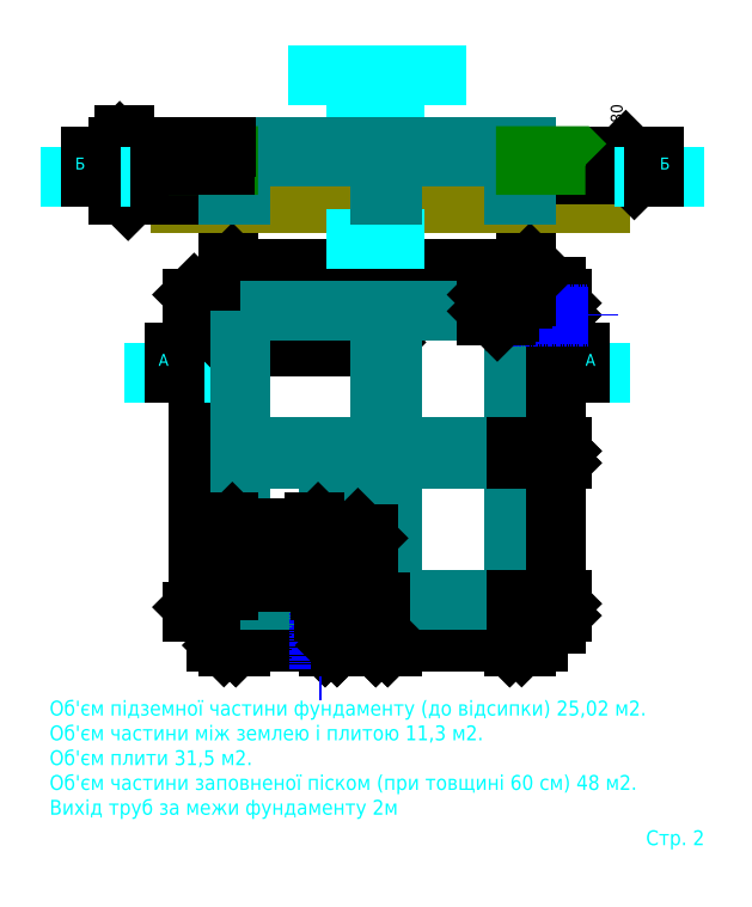
<metadata>
{"format":"dxf","ext":"dxf","renderer":"ezdxf+matplotlib","layout":"modelspace","background":"white","min_lineweight":24,"dpi":150}
</metadata>
<code>
0
SECTION
2
ENTITIES
0
HATCH
8
fundament
10
0
20
0
30
0
210
0
220
0
230
1
2
concrete
70
    0
71
    0
91
    1
92
    0
93
   24
72
    1
10
550
20
553
11
960
21
553
72
    1
10
960
20
553
11
960
21
1010
72
    1
10
960
20
1010
11
550
21
1010
72
    1
10
550
20
1010
11
550
21
553
72
    1
10
40
20
1010
11
510
21
1010
72
    1
10
510
20
1010
11
510
21
553
72
    1
10
510
20
553
11
40
21
553
72
    1
10
40
20
553
11
40
21
1010
72
    1
10
40
20
40
11
340
21
40
72
    1
10
340
20
40
11
340
21
513
72
    1
10
340
20
513
11
40
21
513
72
    1
10
40
20
513
11
40
21
40
72
    1
10
380
20
513
11
510
21
513
72
    1
10
510
20
513
11
510
21
40
72
    1
10
510
20
40
11
380
21
40
72
    1
10
380
20
40
11
380
21
513
72
    1
10
-2.776e-16
20
1050
11
1000
21
1050
72
    1
10
1000
20
1050
11
1000
21
-8.882e-16
72
    1
10
1000
20
-8.882e-16
11
0
21
-8.882e-16
72
    1
10
0
20
-8.882e-16
11
-2.776e-16
21
1050
72
    1
10
960
20
40
11
550
21
40
72
    1
10
550
20
40
11
550
21
513
72
    1
10
550
20
513
11
960
21
513
72
    1
10
960
20
513
11
960
21
40
97
    0
75
    0
76
    1
52
0
41
10
77
    0
78
    0
98
    0
0
HATCH
8
fundament
10
0
20
0
30
0
210
0
220
0
230
1
2
concrete
70
    0
71
    0
91
    1
92
    0
93
   12
72
    1
10
0
20
1560
11
1000
21
1560
72
    1
10
1000
20
1560
11
1000
21
1400
72
    1
10
1000
20
1400
11
960
21
1400
72
    1
10
960
20
1400
11
960
21
1530
72
    1
10
960
20
1530
11
550
21
1530
72
    1
10
550
20
1530
11
550
21
1400
72
    1
10
550
20
1400
11
510
21
1400
72
    1
10
510
20
1400
11
510
21
1530
72
    1
10
510
20
1530
11
40
21
1530
72
    1
10
40
20
1530
11
40
21
1400
72
    1
10
40
20
1400
11
0
21
1400
72
    1
10
0
20
1400
11
0
21
1560
97
    0
75
    0
76
    1
52
0
41
10
77
    0
78
    0
98
    0
0
HATCH
8
otsypka
10
0
20
0
30
0
210
0
220
0
230
1
2
sand
70
    0
71
    0
91
    1
92
    0
93
    4
72
    1
10
-170
20
1530
11
4.441e-16
21
1530
72
    1
10
4.441e-16
20
1530
11
4.441e-16
21
1500
72
    1
10
4.441e-16
20
1500
11
-200
21
1500
72
    1
10
-200
20
1500
11
-170
21
1530
97
    0
75
    0
76
    1
52
0
41
2
77
    0
78
    0
98
    0
0
HATCH
8
otsypka
10
0
20
0
30
0
210
0
220
0
230
1
2
sand
70
    0
71
    0
91
    1
92
    0
93
    4
72
    1
10
1170
20
1530
11
1000
21
1530
72
    1
10
1000
20
1530
11
1000
21
1500
72
    1
10
1000
20
1500
11
1200
21
1500
72
    1
10
1200
20
1500
11
1170
21
1530
97
    0
75
    0
76
    1
52
0
41
2
77
    0
78
    0
98
    0
0
HATCH
8
zasypka
10
0
20
0
30
0
210
0
220
0
230
1
2
sand
70
    0
71
    0
91
    1
92
    0
93
    4
72
    1
10
510
20
1470
11
40
21
1470
72
    1
10
40
20
1470
11
40
21
1530
72
    1
10
40
20
1530
11
510
21
1530
72
    1
10
510
20
1530
11
510
21
1470
97
    0
75
    0
76
    1
52
0
41
2
77
    0
78
    0
98
    0
0
HATCH
8
grunt
10
0
20
0
30
0
210
0
220
0
230
1
2
sacncr
70
    0
71
    0
91
    1
92
    0
93
   16
72
    1
10
40
20
1400
11
40
21
1470
72
    1
10
40
20
1470
11
510
21
1470
72
    1
10
510
20
1470
11
510
21
1400
72
    1
10
510
20
1400
11
550
21
1400
72
    1
10
550
20
1400
11
550
21
1470
72
    1
10
550
20
1470
11
960
21
1470
72
    1
10
960
20
1470
11
960
21
1400
72
    1
10
960
20
1400
11
1000
21
1400
72
    1
10
1000
20
1400
11
1000
21
1500
72
    1
10
1000
20
1500
11
1250
21
1500
72
    1
10
1250
20
1500
11
1250
21
1370
72
    1
10
1250
20
1370
11
-260
21
1370
72
    1
10
-260
20
1370
11
-260
21
1500
72
    1
10
-260
20
1500
11
0
21
1500
72
    1
10
0
20
1500
11
0
21
1400
72
    1
10
0
20
1400
11
40
21
1400
97
    0
75
    0
76
    1
52
0
41
1
77
    0
78
    0
98
    0
0
HATCH
8
zasypka
10
0
20
0
30
0
210
0
220
0
230
1
2
sand
70
    0
71
    0
91
    1
92
    0
93
    4
72
    1
10
960
20
1470
11
550
21
1470
72
    1
10
550
20
1470
11
550
21
1530
72
    1
10
550
20
1530
11
960
21
1530
72
    1
10
960
20
1530
11
960
21
1470
97
    0
75
    0
76
    1
52
0
41
2
77
    0
78
    0
98
    0
0
LWPOLYLINE
8
fundament
90
    4
70
    1
43
0
10
-2.776e-16
20
1050
10
1000
20
1050
10
1000
20
-8.882e-16
10
0
20
-8.882e-16
0
LWPOLYLINE
8
zasypka
90
    4
70
    1
43
0
10
40
20
1530
10
510
20
1530
10
510
20
1470
10
40
20
1470
0
LWPOLYLINE
8
zasypka
90
    4
70
    1
43
0
10
550
20
1530
10
960
20
1530
10
960
20
1470
10
550
20
1470
0
LWPOLYLINE
8
grunt
90
   17
70
    0
43
0
10
-260
20
1370
10
-260
20
1500
10
0
20
1500
10
0
20
1400
10
40
20
1400
10
40
20
1470
10
510
20
1470
10
510
20
1400
10
550
20
1400
10
550
20
1470
10
960
20
1470
10
960
20
1400
10
1000
20
1400
10
1000
20
1500
10
1250
20
1500
10
1250
20
1370
10
-260
20
1370
0
DIMENSION
8
dimensions
2
*D1
10
-100
20
1050
30
0
11
-140
21
525
31
0
70
   32
71
    5
3
Standard
53
0
210
0
220
0
230
1
13
0
23
-8.882e-16
33
0
14
-2.776e-16
24
1050
34
0
50
90
0
DIMENSION
8
dimensions
2
*D2
10
1000
20
1150
30
0
11
500
21
1190
31
0
70
   32
71
    5
3
Standard
53
0
210
0
220
0
230
1
13
-2.776e-16
23
1050
33
0
14
1000
24
1050
34
0
0
DIMENSION
8
dimensions
2
*D3
10
550
20
-100
30
0
11
530
21
-60
31
0
70
   32
71
    5
3
Standard
53
0
210
0
220
0
230
1
13
510
23
40
33
0
14
550
24
40
34
0
0
DIMENSION
8
dimensions
2
*D4
10
960
20
-100
30
0
11
755
21
-60
31
0
70
   32
71
    5
3
Standard
53
0
210
0
220
0
230
1
13
550
23
40
33
0
14
960
24
40
34
0
0
DIMENSION
8
dimensions
2
*D5
10
1000
20
-100
30
0
11
980
21
-60
31
0
70
   32
71
    5
3
Standard
53
0
210
0
220
0
230
1
13
960
23
40
33
0
14
1000
24
-8.882e-16
34
0
0
DIMENSION
8
dimensions
2
*D6
10
1100
20
40
30
0
11
1060
21
20
31
0
70
   32
71
    5
3
Standard
53
0
210
0
220
0
230
1
13
1000
23
-8.882e-16
33
0
14
960
24
40
34
0
50
90
0
DIMENSION
8
dimensions
2
*D7
10
1100
20
1050
30
0
11
1060
21
1030
31
0
70
   32
71
    5
3
Standard
53
0
210
0
220
0
230
1
13
960
23
1010
33
0
14
1000
24
1050
34
0
50
90
0
DIMENSION
8
dimensions
2
*D8
10
-350
20
1500
30
0
11
-390
21
1450
31
0
70
   32
71
    5
3
Standard
53
0
210
0
220
0
230
1
13
0
23
1400
33
0
14
0
24
1500
34
0
50
90
0
DIMENSION
8
dimensions
2
*D9
10
1350
20
1530
30
0
11
1310
21
1500
31
0
70
   32
1
60~80
71
    5
3
Standard
53
0
210
0
220
0
230
1
13
960
23
1470
33
0
14
960
24
1530
34
0
50
90
0
LINE
8
dimensions
10
430
20
1250
11
560
21
1250
0
MTEXT
8
dimensions
10
440
20
1290
30
0
40
50
41
111.1
71
    4
72
    1
1
Б-Б
7
cyrillic_ii
210
0
220
0
230
1
50
0
73
    2
44
1
0
LINE
8
dimensions
10
1150
20
800
11
1250
21
800
0
LEADER
8
dimensions
3
Standard
71
    1
72
    0
73
    3
74
    0
75
    0
40
1
41
10
76
2
76
2
10
1180
20
800
30
0
10
1180
20
870
30
0
0
LINE
8
dimensions
10
-150
20
800
11
-250
21
800
0
LEADER
8
dimensions
3
Standard
71
    1
72
    0
73
    3
74
    0
75
    0
40
1
41
10
76
2
76
2
10
-180
20
800
30
0
10
-180
20
870
30
0
0
MTEXT
8
dimensions
10
-200
20
840
30
0
40
40
41
26.67
71
    6
72
    1
1
А
7
cyrillic_ii
210
0
220
0
230
1
50
360
73
    2
44
1
0
MTEXT
8
dimensions
10
1200
20
840
30
0
40
40
41
26.67
71
    4
72
    1
1
А
7
cyrillic_ii
210
0
220
0
230
1
50
0
73
    2
44
1
0
LINE
8
dimensions
10
430
20
1650
11
560
21
1650
0
MTEXT
8
dimensions
10
440
20
1690
30
0
40
50
41
122.2
71
    4
72
    1
1
А-А
7
cyrillic_ii
210
0
220
0
230
1
50
0
73
    2
44
1
0
LWPOLYLINE
8
fundament
90
   12
70
    1
43
0
10
0
20
1560
10
1000
20
1560
10
1000
20
1400
10
960
20
1400
10
960
20
1530
10
550
20
1530
10
550
20
1400
10
510
20
1400
10
510
20
1530
10
40
20
1530
10
40
20
1400
10
0
20
1400
0
LWPOLYLINE
8
otsypka
90
    5
70
    0
43
0
10
1200
20
1500
10
1170
20
1530
10
1000
20
1530
10
1000
20
1500
10
1200
20
1500
0
LWPOLYLINE
8
otsypka
90
    5
70
    0
43
0
10
-200
20
1500
10
-170
20
1530
10
4.441e-16
20
1530
10
4.441e-16
20
1500
10
-200
20
1500
0
DIMENSION
8
dimensions
2
*D12
10
-350
20
1560
30
0
11
-390
21
1545
31
0
70
   32
71
    5
3
Standard
53
0
210
0
220
0
230
1
13
4.441e-16
23
1530
33
0
14
3
24
1560
34
0
50
90
0
DIMENSION
8
dimensions
2
*D13
10
-350
20
1530
30
0
11
-390
21
1515
31
0
70
   32
71
    5
3
Standard
53
0
210
0
220
0
230
1
13
4.441e-16
23
1500
33
0
14
4.441e-16
24
1530
34
0
50
90
0
LINE
8
dimensions
10
1400
20
1460
11
1500
21
1460
0
LEADER
8
dimensions
3
Standard
71
    1
72
    0
73
    3
74
    0
75
    0
40
1
41
10
76
2
76
2
10
1430
20
1460
30
0
10
1430
20
1530
30
0
0
LINE
8
dimensions
10
-430
20
1460
11
-530
21
1460
0
LEADER
8
dimensions
3
Standard
71
    1
72
    0
73
    3
74
    0
75
    0
40
1
41
10
76
2
76
2
10
-460
20
1460
30
0
10
-460
20
1530
30
0
0
MTEXT
8
dimensions
10
-480
20
1500
30
0
40
40
41
22.22
71
    6
72
    1
1
Б
7
cyrillic_ii
210
0
220
0
230
1
50
360
73
    2
44
1
0
MTEXT
8
dimensions
10
1450
20
1500
30
0
40
40
41
22.22
71
    4
72
    1
1
Б
7
cyrillic_ii
210
0
220
0
230
1
50
0
73
    2
44
1
0
MTEXT
8
dimensions
10
500
20
1800
30
0
40
50
41
386.1
71
    8
72
    1
1
Фундамент.
7
cyrillic_ii
210
0
220
0
230
1
50
0
73
    2
44
1
0
LINE
8
dimensions
10
300
20
1800
11
700
21
1800
0
DIMENSION
8
dimensions
2
*D16
10
40
20
-100
30
0
11
-100
21
-60
31
0
70
   32
71
    5
3
Standard
53
0
210
0
220
0
230
1
13
-1.057e-23
23
4e-05
33
0
14
40
24
40
34
0
0
DIMENSION
8
dimensions
2
*D17
10
380
20
-100
30
0
11
230
21
-60
31
0
70
   32
71
    5
72
    0
3
Standard
53
0
210
0
220
0
230
1
13
340
23
40
33
0
14
380
24
40
34
0
0
DIMENSION
8
dimensions
2
*D18
10
510
20
-100
30
0
11
160
21
-60
31
0
70
   32
71
    5
3
Standard
53
0
210
0
220
0
230
1
13
40
23
40
33
0
14
340
24
40
34
0
0
DIMENSION
8
dimensions
2
*D19
10
510
20
890
30
0
11
275
21
930
31
0
70
   32
71
    5
72
    0
3
Standard
53
0
210
0
220
0
230
1
13
40
23
1010
33
0
14
510
24
1010
34
0
0
LWPOLYLINE
8
fundament
90
    4
70
    1
43
0
10
960
20
40
10
550
20
40
10
550
20
513
10
960
20
513
0
LWPOLYLINE
8
fundament
90
    4
70
    1
43
0
10
960
20
1010
10
550
20
1010
10
550
20
553
10
960
20
553
0
LWPOLYLINE
8
fundament
90
    4
70
    1
43
0
10
40
20
1010
10
510
20
1010
10
510
20
553
10
40
20
553
0
DIMENSION
8
dimensions
2
*D20
10
1100
20
505
30
0
11
1060
21
276.5
31
0
70
   32
71
    5
3
Standard
53
0
210
0
220
0
230
1
13
960
23
40
33
0
14
960
24
513
34
0
50
90
0
DIMENSION
8
dimensions
2
*D21
10
1100
20
545
30
0
11
1060
21
533
31
0
70
   32
71
    5
3
Standard
53
0
210
0
220
0
230
1
13
960
23
513
33
0
14
960
24
553
34
0
50
90
0
DIMENSION
8
dimensions
2
*D22
10
1100
20
1010
30
0
11
1060
21
781.5
31
0
70
   32
71
    5
3
Standard
53
0
210
0
220
0
230
1
13
960
23
553
33
0
14
960
24
1010
34
0
50
90
0
LWPOLYLINE
8
fundament
90
    4
70
    1
43
0
10
40
20
40
10
340
20
40
10
340
20
513
10
40
20
513
0
LWPOLYLINE
8
fundament
90
    4
70
    1
43
0
10
380
20
513
10
510
20
513
10
510
20
40
10
380
20
40
0
LWPOLYLINE
8
segmenty
90
    4
70
    1
43
0
10
-2.776e-16
20
1050
10
1000
20
1050
10
1000
20
1010
10
-2.776e-16
20
1010
0
LWPOLYLINE
8
segmenty
90
    4
70
    1
43
0
10
-1.057e-17
20
40
10
1000
20
40
10
1000
20
4e-05
10
-1.057e-17
20
4e-05
0
LWPOLYLINE
8
segmenty
90
    4
70
    1
43
0
10
40
20
553
10
960
20
553
10
960
20
513
10
40
20
513
0
LWPOLYLINE
8
segmenty
90
    4
70
    1
43
0
10
960
20
1010
10
1000
20
1010
10
1000
20
40
10
960
20
40
0
LWPOLYLINE
8
segmenty
90
    4
70
    1
43
0
10
0
20
1010
10
40
20
1010
10
40
20
40
10
0
20
40
0
LWPOLYLINE
8
segmenty
90
    4
70
    1
43
0
10
340
20
513
10
380
20
513
10
380
20
40
10
340
20
40
0
LWPOLYLINE
8
segmenty
90
    4
70
    1
43
0
10
510
20
513
10
550
20
513
10
550
20
40
10
510
20
40
0
LWPOLYLINE
8
segmenty
90
    4
70
    1
43
0
10
510
20
1010
10
550
20
1010
10
550
20
553
10
510
20
553
0
MTEXT
8
segmenty
10
450
20
20
30
0
40
25
41
77.78
71
    5
72
    1
1
Сег0.3
7
cyrillic_ii
210
0
220
0
230
1
50
0
73
    2
44
1
0
MTEXT
8
segmenty
10
360
20
280
30
0
40
25
41
77.78
71
    5
72
    1
1
Сег0.5
7
cyrillic_ii
210
0
220
0
230
1
50
90
73
    2
44
1
0
MTEXT
8
segmenty
10
530
20
800
30
0
40
25
41
77.78
71
    5
72
    1
1
Сег0.6
7
cyrillic_ii
210
0
220
0
230
1
50
90
73
    2
44
1
0
MTEXT
8
segmenty
10
530
20
280
30
0
40
25
41
77.78
71
    5
72
    1
1
Сег0.7
7
cyrillic_ii
210
0
220
0
230
1
50
90
73
    2
44
1
0
MTEXT
8
segmenty
10
20
20
1030
30
0
40
25
41
25
71
    5
72
    1
1
61
7
cyrillic_ii
210
0
220
0
230
1
50
0
73
    2
44
1
0
MTEXT
8
segmenty
10
410
20
1030
30
0
40
25
41
72.22
71
    5
72
    1
1
Сег0.1
7
cyrillic_ii
210
0
220
0
230
1
50
0
73
    2
44
1
0
MTEXT
8
segmenty
10
20
20
650
30
0
40
25
41
80.56
71
    5
72
    1
1
Сег0.4
7
cyrillic_ii
210
0
220
0
230
1
50
90
73
    2
44
1
0
MTEXT
8
segmenty
10
660
20
530
30
0
40
25
41
77.78
71
    5
72
    1
1
Сег0.2
7
cyrillic_ii
210
0
220
0
230
1
50
0
73
    2
44
1
0
MTEXT
8
segmenty
10
980
20
630
30
0
40
25
41
77.78
71
    5
72
    1
1
Сег0.8
7
cyrillic_ii
210
0
220
0
230
1
50
90
73
    2
44
1
0
MTEXT
8
segmenty
10
530
20
1030
30
0
40
25
41
33.33
71
    5
72
    1
1
49
7
cyrillic_ii
210
0
220
0
230
1
50
0
73
    2
44
1
0
MTEXT
8
segmenty
10
980
20
1030
30
0
40
25
41
33.33
71
    5
72
    1
1
47
7
cyrillic_ii
210
0
220
0
230
1
50
0
73
    2
44
1
0
MTEXT
8
segmenty
10
20
20
530
30
0
40
25
41
33.33
71
    5
72
    1
1
46
7
cyrillic_ii
210
0
220
0
230
1
50
90
73
    2
44
1
0
MTEXT
8
segmenty
10
360
20
533
30
0
40
25
41
36.11
71
    5
72
    1
1
44
7
cyrillic_ii
210
0
220
0
230
1
50
0
73
    2
44
1
0
MTEXT
8
segmenty
10
530
20
533
30
0
40
25
41
30.56
71
    5
72
    1
1
52
7
cyrillic_ii
210
0
220
0
230
1
50
0
73
    2
44
1
0
MTEXT
8
segmenty
10
980
20
530
30
0
40
25
41
33.33
71
    5
72
    1
1
47
7
cyrillic_ii
210
0
220
0
230
1
50
90
73
    2
44
1
0
MTEXT
8
segmenty
10
20
20
20
30
0
40
25
41
27.78
71
    5
72
    1
1
41
7
cyrillic_ii
210
0
220
0
230
1
50
0
73
    2
44
1
0
MTEXT
8
segmenty
10
360
20
20
30
0
40
25
41
33.33
71
    5
72
    1
1
49
7
cyrillic_ii
210
0
220
0
230
1
50
0
73
    2
44
1
0
MTEXT
8
segmenty
10
530
20
20
30
0
40
25
41
30.56
71
    5
72
    1
1
52
7
cyrillic_ii
210
0
220
0
230
1
50
0
73
    2
44
1
0
MTEXT
8
segmenty
10
980
20
20
30
0
40
25
41
33.33
71
    5
72
    1
1
46
7
cyrillic_ii
210
0
220
0
230
1
50
0
73
    2
44
1
0
MTEXT
8
dimensions
10
1600
20
-800
30
0
40
50
41
204.2
71
    9
72
    1
1
Стр. 2
7
cyrillic_ii
210
0
220
0
230
1
50
0
73
    2
44
1
0
LINE
8
dimensions
10
942.5
20
1004
11
942.5
21
984.5
0
LINE
8
dimensions
10
932.5
20
994.5
11
952.5
21
994.5
0
LINE
8
dimensions
10
298
20
260
11
278
21
260
0
LINE
8
dimensions
10
288
20
270
11
288
21
250
0
LINE
8
dimensions
10
320
20
60
11
300
21
60
0
LINE
8
dimensions
10
310
20
70
11
310
21
50
0
CIRCLE
8
truby
10
310
20
60
40
5.5
0
CIRCLE
8
truby
10
288
20
260
40
5.5
0
CIRCLE
8
truby
10
942.5
20
994.5
40
5.5
0
LWPOLYLINE
8
truby
90
    4
70
    0
43
0
10
942.5
20
1000
10
1210
20
1000
10
1210
20
989
10
942.5
20
989
0
LINE
8
truby
10
282.5
20
259.4
11
304.5
21
59.4
0
LINE
8
truby
10
315.5
20
60.6
11
293.5
21
260.6
0
LWPOLYLINE
8
truby
90
    4
70
    0
43
0
10
304.5
20
60
10
304.5
20
-200
10
315.5
20
-200
10
315.5
20
60
0
MTEXT
8
dimensions
10
-600
20
-300
30
0
40
50
41
2171
71
    1
72
    1
3
Об'єм підземної частини фундаменту (до відсипки) 25,02 м2\PОб'єм частини між землею і плитою 11,3 м2\PОб'єм плити 31,5 м2\PОб'єм частини заповненої
1
 піском (при товщині 60 см) 48 м2\PВихід труб за межи фундаменту 2м
7
cyrillic_ii
210
0
220
0
230
1
50
0
73
    2
44
1
0
DIMENSION
8
dimensions
2
*D23
10
942.5
20
1100
30
0
11
780
21
1100
31
0
70
   32
71
    5
3
Standard
53
0
210
0
220
0
230
1
13
1000
23
1050
33
0
14
942.5
24
994.5
34
0
0
DIMENSION
8
dimensions
2
*D24
10
890
20
994.5
30
0
11
890
21
830
31
0
70
   32
71
    5
3
Standard
53
0
210
0
220
0
230
1
13
1000
23
1050
33
0
14
942.5
24
994.5
34
0
50
90
0
DIMENSION
8
dimensions
2
*D25
10
450
20
260
30
0
11
410
21
160
31
0
70
   32
71
    5
3
Standard
53
0
210
0
220
0
230
1
13
310
23
60
33
0
14
288
24
260
34
0
50
90
0
DIMENSION
8
dimensions
2
*D26
10
510
20
-100
30
0
11
450
21
-130
31
0
70
   32
71
    5
72
    0
3
Standard
53
0
210
0
220
0
230
1
13
380
23
40
33
0
14
510
24
40
34
0
0
DIMENSION
8
dimensions
2
*D27
10
450
20
60
30
0
11
410
21
-40
31
0
70
   32
71
    5
3
Standard
53
0
210
0
220
0
230
1
13
310
23
0
33
0
14
310
24
60
34
0
50
90
0
DIMENSION
8
dimensions
2
*D28
10
310
20
100
30
0
11
155
21
140
31
0
70
   32
71
    5
3
Standard
53
0
210
0
220
0
230
1
13
-1.586e-17
23
60
33
0
14
310
24
60
34
0
0
DIMENSION
8
dimensions
2
*D29
10
288
20
280
30
0
11
144
21
320
31
0
70
   32
71
    5
3
Standard
53
0
210
0
220
0
230
1
13
-6.873e-17
23
260
33
0
14
288
24
260
34
0
0
ENDSEC
0
EOF

</code>
